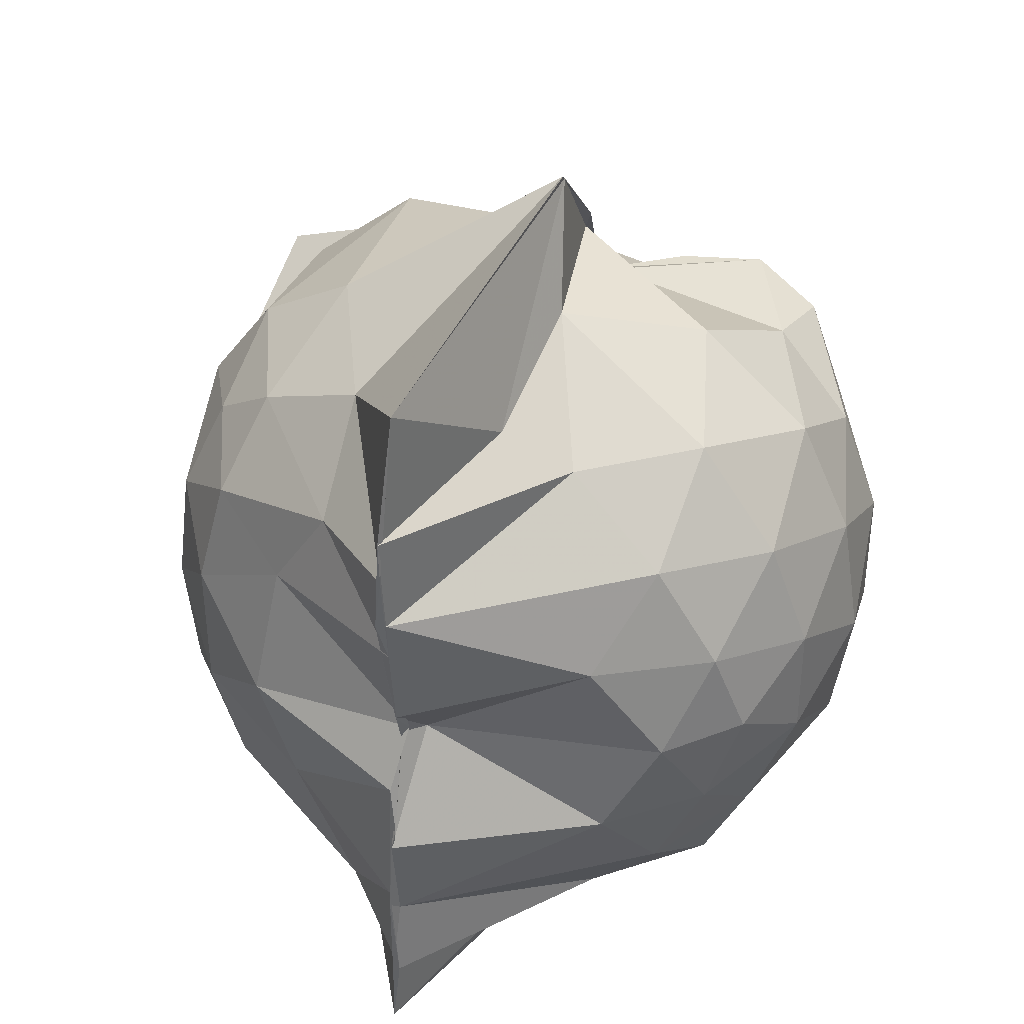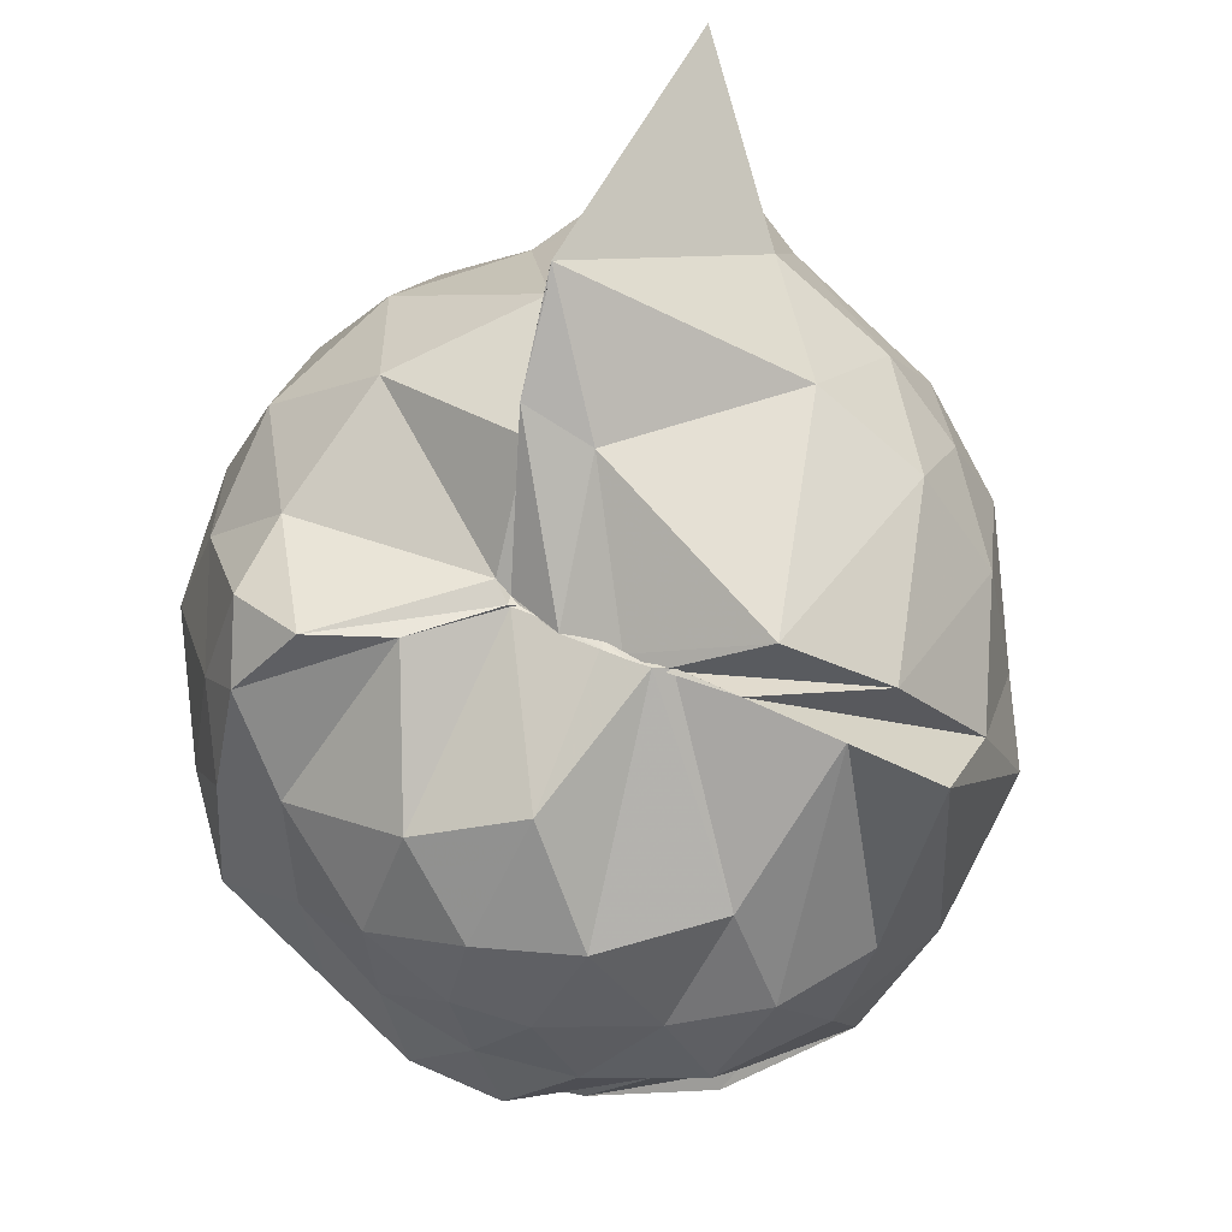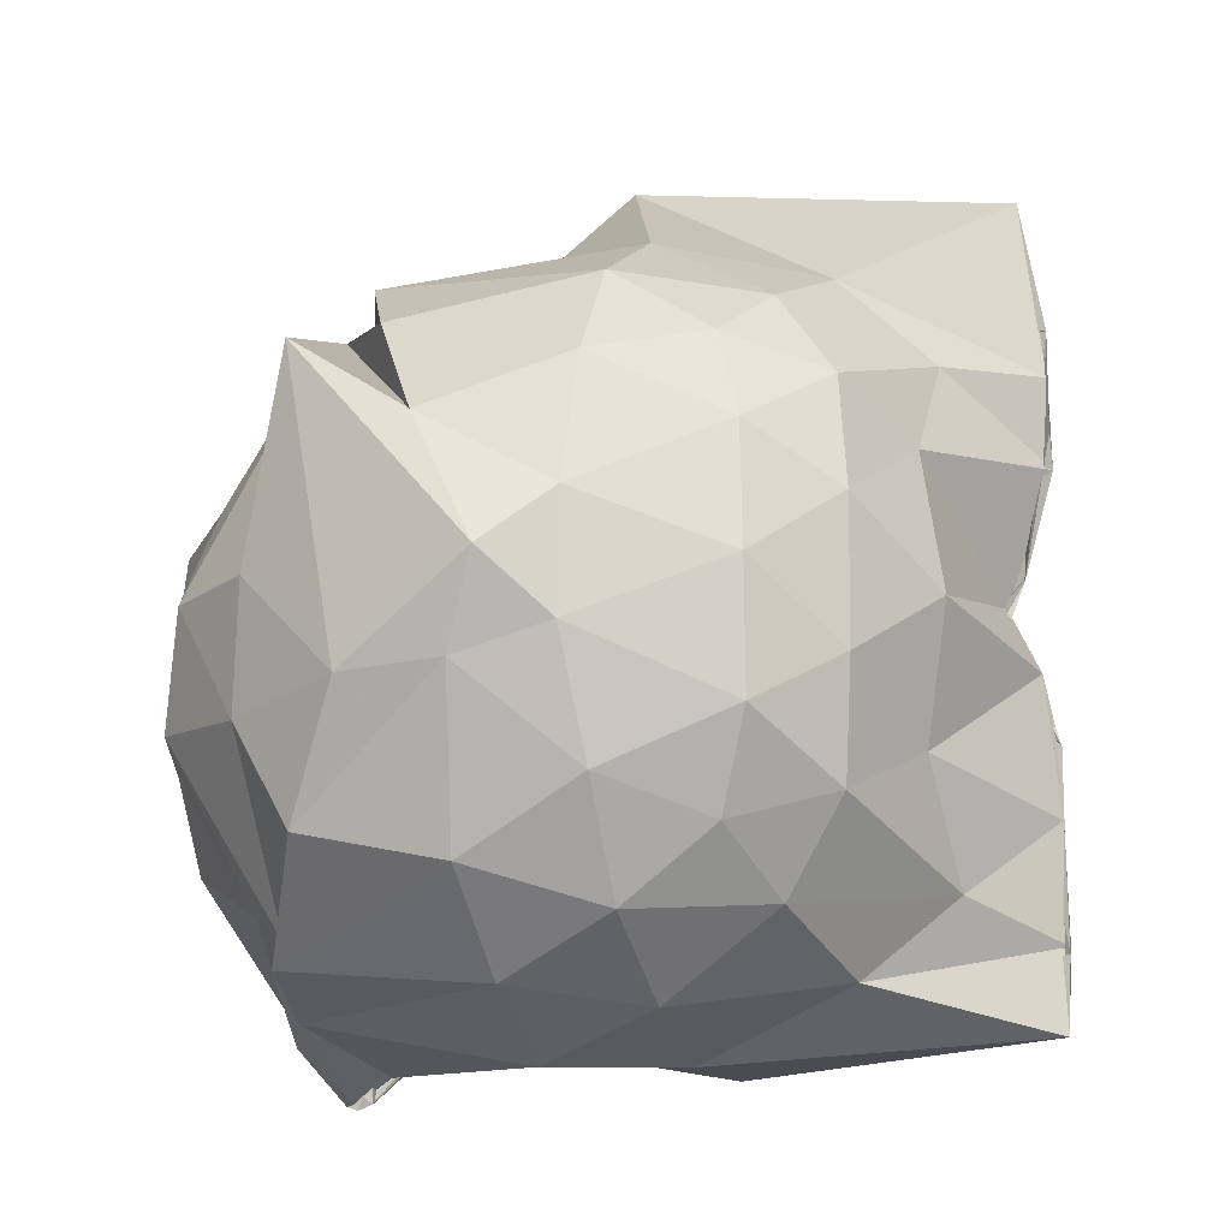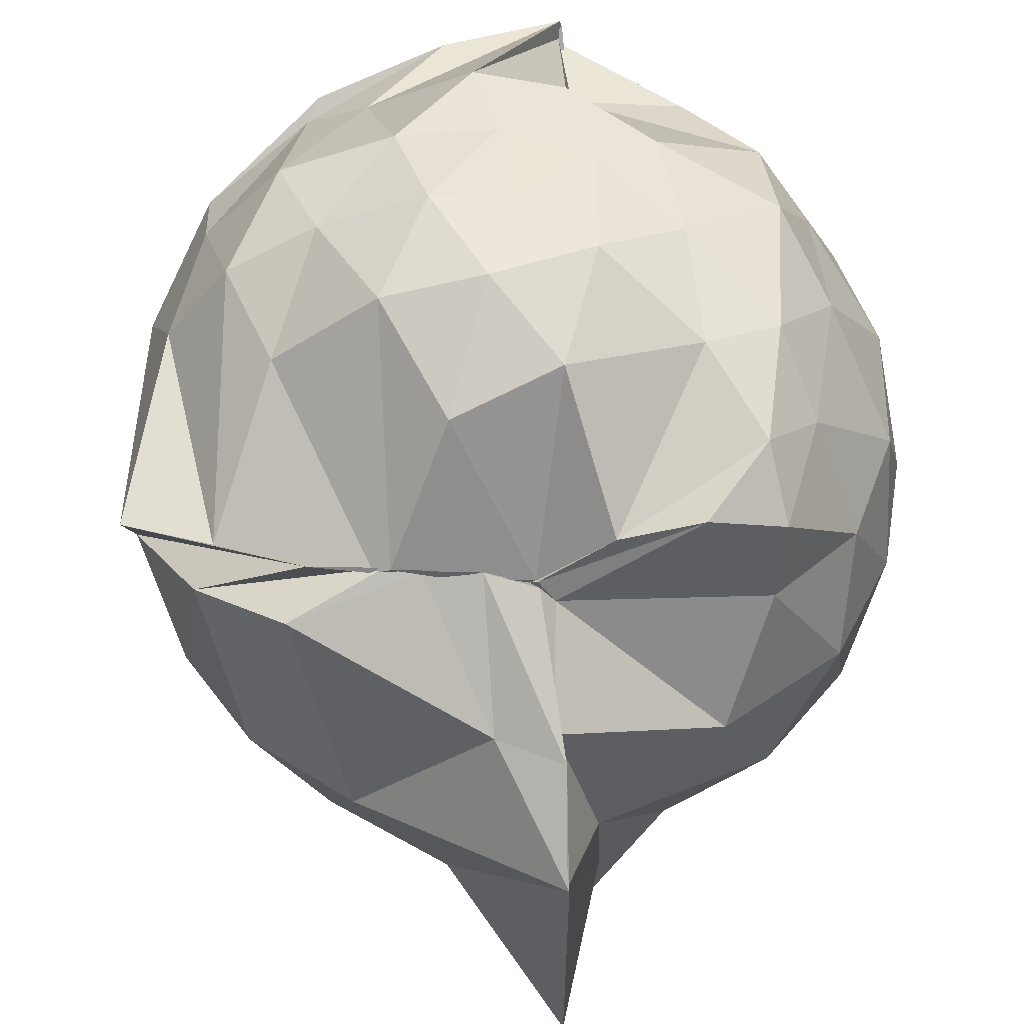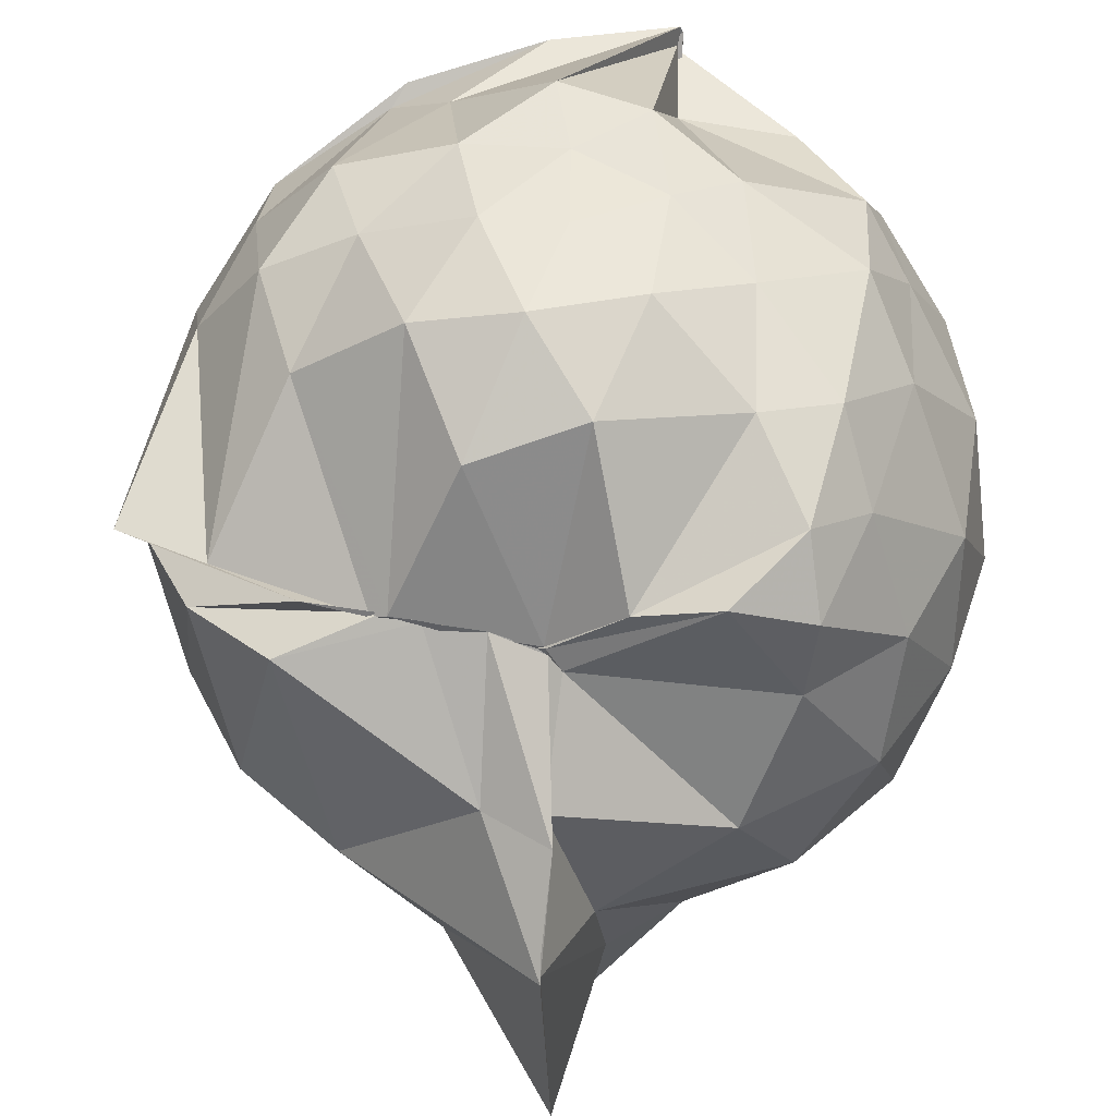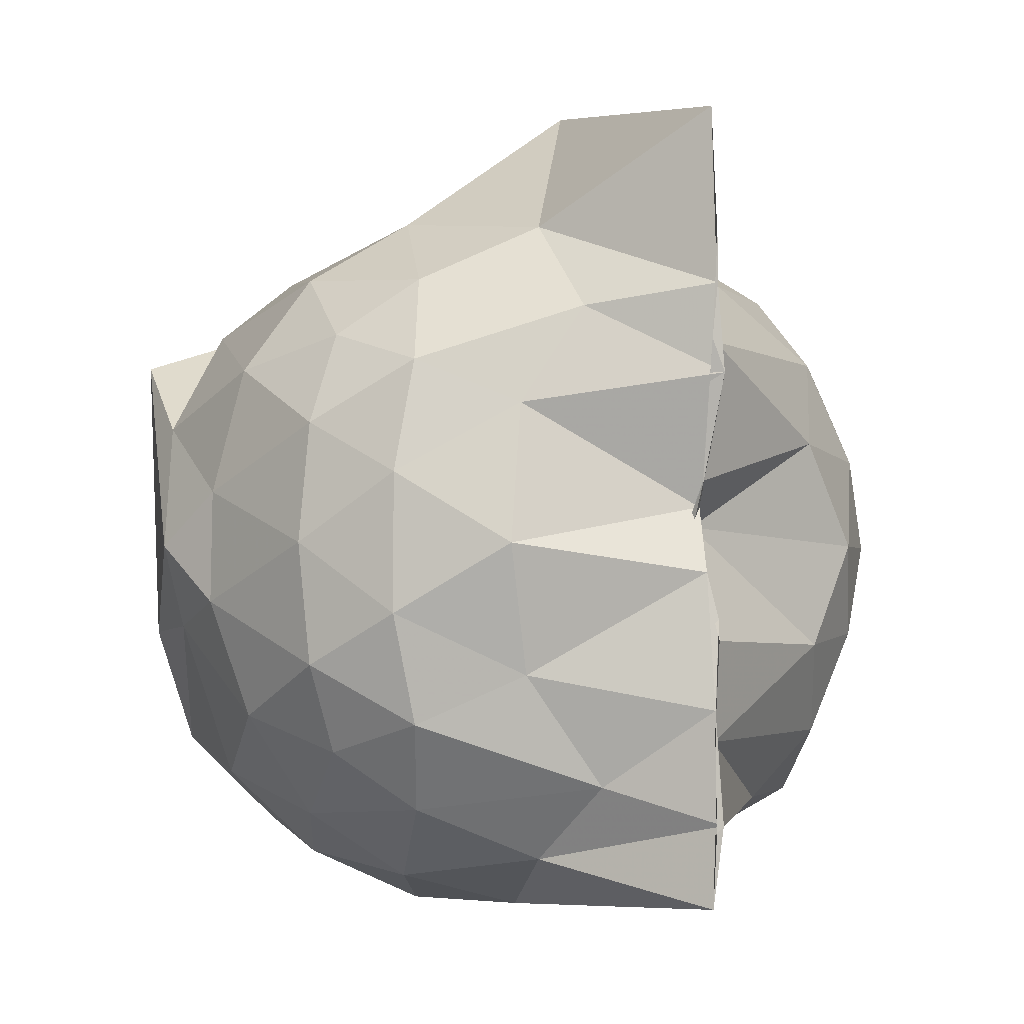
<metadata>
{"format":"obj","ext":"obj","renderer":"f3d","projection":"perspective","resolution":1024,"background":"white","views":[{"elev":37.6,"azim":-154.7,"up":"+Y"},{"elev":52.5,"azim":21.2,"up":"+Y"},{"elev":-15.2,"azim":106.3,"up":"+Y"},{"elev":52.0,"azim":-179.4,"up":"+Z"},{"elev":54.4,"azim":-170.6,"up":"+Z"},{"elev":-2.2,"azim":157.6,"up":"+Y"}]}
</metadata>
<code>
v -0.8857 -0.1301 0.9092
v -0.9887 -0.04741 -0.7798
v -0.1473 -0.06982 0.5324
v -0.2731 0.4198 0.4298
v -0.609 0.4997 0.4429
v -0.6933 0.5029 0.4595
v -0.7411 0.5028 0.4553
v -0.9273 0.4953 0.4096
v -0.9448 0.5013 0.4206
v -1.281 0.5005 0.6235
v -1.45 0.4531 0.5491
v -1.518 0.2128 0.5926
v -1.564 -0.09251 0.6144
v -1.533 -0.3731 0.578
v -1.459 -0.5756 0.5482
v -1.265 -0.7395 0.574
v -0.9779 -0.9681 0.5617
v -0.9915 -0.9792 0.5995
v -0.9927 -0.9684 0.6065
v -0.7206 -0.882 0.6268
v -0.4103 -0.7231 0.5323
v -0.21 -0.3321 0.5671
v -0.07464 0.3654 0.4239
v -0.4704 0.4959 0.4583
v -0.6308 0.4942 0.4548
v -0.7059 0.4963 0.4462
v -0.8334 0.4967 0.4446
v -0.9485 0.4991 0.3965
v -0.9811 0.526 0.3889
v -1.434 0.4888 0.3638
v -1.618 0.3077 0.3395
v -1.705 0.06638 0.3569
v -1.701 -0.2211 0.3684
v -1.617 -0.4844 0.3527
v -1.43 -0.702 0.3724
v -0.9824 -0.8512 0.4345
v -0.9876 -0.9381 0.5295
v -1.002 -0.9129 0.5297
v -0.6622 -0.8435 0.5977
v -0.4364 -0.7703 0.5655
v -0.1896 -0.5553 0.438
v -0.07015 -0.2913 0.3118
v -0.0663 0.1966 0.1711
v -0.222 0.4335 0.2914
v -0.4297 0.5881 0.386
v -0.8573 0.7385 0.196
v -1.007 0.7973 0.189
v -0.9821 0.7411 0.2176
v -1.344 0.6309 0.08597
v -1.598 0.4354 0.0824
v -1.718 0.1898 0.08328
v -1.763 -0.09009 0.0851
v -1.719 -0.3689 0.08798
v -1.588 -0.6206 0.08188
v -1.367 -0.8096 0.1079
v -1.001 -0.7611 0.3331
v -0.9963 -0.8255 0.4077
v -0.6685 -0.9412 0.1085
v -0.4038 -0.8185 0.1052
v -0.2018 -0.6235 0.1246
v -0.07507 -0.2752 0.09681
v -0.009634 -0.08773 0.02669
v -0.1563 0.3167 -0.1272
v -0.3142 0.5313 -0.131
v -0.5474 0.6739 -0.1555
v -1.015 0.9892 0.009126
v -1.013 0.9791 0.02109
v -1.081 0.7353 -0.1368
v -1.458 0.5234 -0.2006
v -1.637 0.2932 -0.2028
v -1.72 0.04413 -0.1741
v -1.719 -0.2187 -0.1721
v -1.618 -0.477 -0.1962
v -1.52 -0.6764 -0.2071
v -1.217 -0.8501 -0.1245
v -1.118 -0.9303 -0.1811
v -0.8188 -0.9343 -0.1636
v -0.5353 -0.8557 -0.1706
v -0.3118 -0.7061 -0.1526
v -0.1661 -0.479 -0.1428
v -0.08402 -0.2176 -0.1078
v -0.08704 0.03507 -0.1122
v -0.3065 0.3836 -0.3507
v -0.4776 0.5086 -0.4238
v -0.744 0.6337 -0.4868
v -1.014 0.8695 -0.8219
v -1.091 0.6279 -0.4693
v -1.238 0.5307 -0.4148
v -1.459 0.3466 -0.4478
v -1.592 0.1183 -0.4172
v -1.652 -0.08706 -0.3675
v -1.586 -0.2934 -0.4155
v -1.475 -0.5218 -0.4307
v -1.318 -0.6791 -0.4274
v -1.108 -0.829 -0.4138
v -0.9896 -0.88 -0.8678
v -0.7342 -0.7953 -0.5082
v -0.4719 -0.6837 -0.4275
v -0.3013 -0.5556 -0.3518
v -0.2236 -0.3579 -0.4192
v -0.1952 -0.08712 -0.4242
v -0.2244 0.1792 -0.4118
v -0.2862 -0.07943 0.7199
v -0.392 0.135 0.6846
v -0.6437 0.5047 0.4608
v -0.7487 0.5045 0.4356
v -0.9404 0.4953 0.4177
v -1.102 0.4991 0.5609
v -1.408 0.3332 0.6779
v -1.438 0.07741 0.7381
v -1.451 -0.2382 0.7601
v -1.425 -0.5032 0.6623
v -1.014 -0.7457 0.5814
v -0.9844 -0.9505 0.5866
v -0.9867 -0.9714 0.6218
v -0.554 -0.6468 0.6515
v -0.387 -0.3118 0.7849
v -0.4786 -0.1205 0.8131
v -0.6175 0.1157 0.8543
v -0.7637 0.3461 0.7484
v -0.9936 0.2639 0.8238
v -1.28 0.1487 0.7657
v -1.245 -0.1206 0.8159
v -1.189 -0.3507 0.8405
v -0.9957 -0.4605 0.8911
v -0.7964 -0.5169 0.8809
v -0.6342 -0.335 0.8663
v -0.7134 -0.1178 0.9095
v -0.8402 0.09554 0.9052
v -1.061 0.009372 0.8992
v -1.058 -0.2661 0.8689
v -0.8541 -0.3414 0.8828
v -0.418 0.3147 -0.5569
v -0.7655 0.4336 -0.6913
v -1.002 0.4735 -0.8731
v -1 0.5751 -0.8751
v -1.004 0.3457 -0.8581
v -1.373 0.1474 -0.6105
v -1.519 -0.08673 -0.5347
v -1.399 -0.3176 -0.5845
v -1.004 -0.5221 -0.844
v -0.995 -0.7178 -0.8745
v -1.012 -0.7008 -0.8738
v -0.804 -0.625 -0.7009
v -0.4207 -0.488 -0.5566
v -0.3605 -0.2435 -0.5822
v -0.3604 0.06471 -0.5847
v -0.6232 0.217 -0.6706
v -1.017 0.2784 -0.8756
v -0.9879 0.3526 -0.8753
v -0.9943 0.04488 -0.8137
v -1.018 -0.05301 -0.7105
v -1.004 -0.3033 -0.8732
v -0.993 -0.4933 -0.8732
v -0.9941 -0.4532 -0.8717
v -0.6369 -0.3786 -0.6697
v -0.5793 -0.09128 -0.7239
v -1.006 -0.01082 -0.7732
v -0.9959 0.04078 -0.8126
v -0.9842 -0.04028 -0.7667
v -1.008 -0.2573 -0.8602
v -0.9891 -0.1548 -0.8425
f 3 23 4
f 4 23 24
f 4 24 5
f 5 24 25
f 5 25 6
f 6 25 26
f 6 26 7
f 7 26 27
f 7 27 8
f 8 27 28
f 8 28 9
f 9 28 29
f 9 29 10
f 10 29 30
f 10 30 11
f 11 30 31
f 11 31 12
f 12 31 32
f 12 32 13
f 13 32 33
f 13 33 14
f 14 33 34
f 14 34 15
f 15 34 35
f 15 35 16
f 16 35 36
f 16 36 17
f 17 36 37
f 17 37 18
f 18 37 38
f 18 38 19
f 19 38 39
f 19 39 20
f 20 39 40
f 20 40 21
f 21 40 41
f 21 41 22
f 22 41 42
f 22 42 3
f 3 42 23
f 23 43 24
f 24 43 44
f 24 44 25
f 25 44 45
f 25 45 26
f 26 45 46
f 26 46 27
f 27 46 47
f 27 47 28
f 28 47 48
f 28 48 29
f 29 48 49
f 29 49 30
f 30 49 50
f 30 50 31
f 31 50 51
f 31 51 32
f 32 51 52
f 32 52 33
f 33 52 53
f 33 53 34
f 34 53 54
f 34 54 35
f 35 54 55
f 35 55 36
f 36 55 56
f 36 56 37
f 37 56 57
f 37 57 38
f 38 57 58
f 38 58 39
f 39 58 59
f 39 59 40
f 40 59 60
f 40 60 41
f 41 60 61
f 41 61 42
f 42 61 62
f 42 62 23
f 23 62 43
f 43 63 44
f 44 63 64
f 44 64 45
f 45 64 65
f 45 65 46
f 46 65 66
f 46 66 47
f 47 66 67
f 47 67 48
f 48 67 68
f 48 68 49
f 49 68 69
f 49 69 50
f 50 69 70
f 50 70 51
f 51 70 71
f 51 71 52
f 52 71 72
f 52 72 53
f 53 72 73
f 53 73 54
f 54 73 74
f 54 74 55
f 55 74 75
f 55 75 56
f 56 75 76
f 56 76 57
f 57 76 77
f 57 77 58
f 58 77 78
f 58 78 59
f 59 78 79
f 59 79 60
f 60 79 80
f 60 80 61
f 61 80 81
f 61 81 62
f 62 81 82
f 62 82 43
f 43 82 63
f 63 83 64
f 64 83 84
f 64 84 65
f 65 84 85
f 65 85 66
f 66 85 86
f 66 86 67
f 67 86 87
f 67 87 68
f 68 87 88
f 68 88 69
f 69 88 89
f 69 89 70
f 70 89 90
f 70 90 71
f 71 90 91
f 71 91 72
f 72 91 92
f 72 92 73
f 73 92 93
f 73 93 74
f 74 93 94
f 74 94 75
f 75 94 95
f 75 95 76
f 76 95 96
f 76 96 77
f 77 96 97
f 77 97 78
f 78 97 98
f 78 98 79
f 79 98 99
f 79 99 80
f 80 99 100
f 80 100 81
f 81 100 101
f 81 101 82
f 82 101 102
f 82 102 63
f 63 102 83
f 103 104 118
f 104 119 118
f 104 105 119
f 105 120 119
f 105 106 120
f 106 107 120
f 107 121 120
f 107 108 121
f 108 122 121
f 108 109 122
f 109 110 122
f 110 123 122
f 110 111 123
f 111 124 123
f 111 112 124
f 112 113 124
f 113 125 124
f 113 114 125
f 114 126 125
f 114 115 126
f 115 116 126
f 116 127 126
f 116 117 127
f 117 118 127
f 117 103 118
f 118 119 128
f 119 129 128
f 119 120 129
f 120 121 129
f 121 130 129
f 121 122 130
f 122 123 130
f 123 131 130
f 123 124 131
f 124 125 131
f 125 132 131
f 125 126 132
f 126 127 132
f 127 128 132
f 127 118 128
f 133 148 134
f 134 148 149
f 134 149 135
f 135 149 150
f 135 150 136
f 136 150 137
f 137 150 151
f 137 151 138
f 138 151 152
f 138 152 139
f 139 152 140
f 140 152 153
f 140 153 141
f 141 153 154
f 141 154 142
f 142 154 143
f 143 154 155
f 143 155 144
f 144 155 156
f 144 156 145
f 145 156 146
f 146 156 157
f 146 157 147
f 147 157 148
f 147 148 133
f 148 158 149
f 149 158 159
f 149 159 150
f 150 159 151
f 151 159 160
f 151 160 152
f 152 160 153
f 153 160 161
f 153 161 154
f 154 161 155
f 155 161 162
f 155 162 156
f 156 162 157
f 157 162 158
f 157 158 148
f 3 4 103
f 103 4 104
f 4 5 104
f 104 5 105
f 5 6 105
f 105 6 106
f 6 7 106
f 7 8 106
f 106 8 107
f 8 9 107
f 107 9 108
f 9 10 108
f 108 10 109
f 10 11 109
f 11 12 109
f 109 12 110
f 12 13 110
f 110 13 111
f 13 14 111
f 111 14 112
f 14 15 112
f 15 16 112
f 112 16 113
f 16 17 113
f 113 17 114
f 17 18 114
f 114 18 115
f 18 19 115
f 19 20 115
f 115 20 116
f 20 21 116
f 116 21 117
f 21 22 117
f 117 22 103
f 22 3 103
f 83 133 84
f 84 133 134
f 84 134 85
f 85 134 135
f 85 135 86
f 86 135 136
f 86 136 87
f 87 136 88
f 88 136 137
f 88 137 89
f 89 137 138
f 89 138 90
f 90 138 139
f 90 139 91
f 91 139 92
f 92 139 140
f 92 140 93
f 93 140 141
f 93 141 94
f 94 141 142
f 94 142 95
f 95 142 96
f 96 142 143
f 96 143 97
f 97 143 144
f 97 144 98
f 98 144 145
f 98 145 99
f 99 145 100
f 100 145 146
f 100 146 101
f 101 146 147
f 101 147 102
f 102 147 133
f 102 133 83
f 128 129 1
f 129 130 1
f 130 131 1
f 131 132 1
f 132 128 1
f 159 158 2
f 160 159 2
f 161 160 2
f 162 161 2
f 158 162 2

</code>
